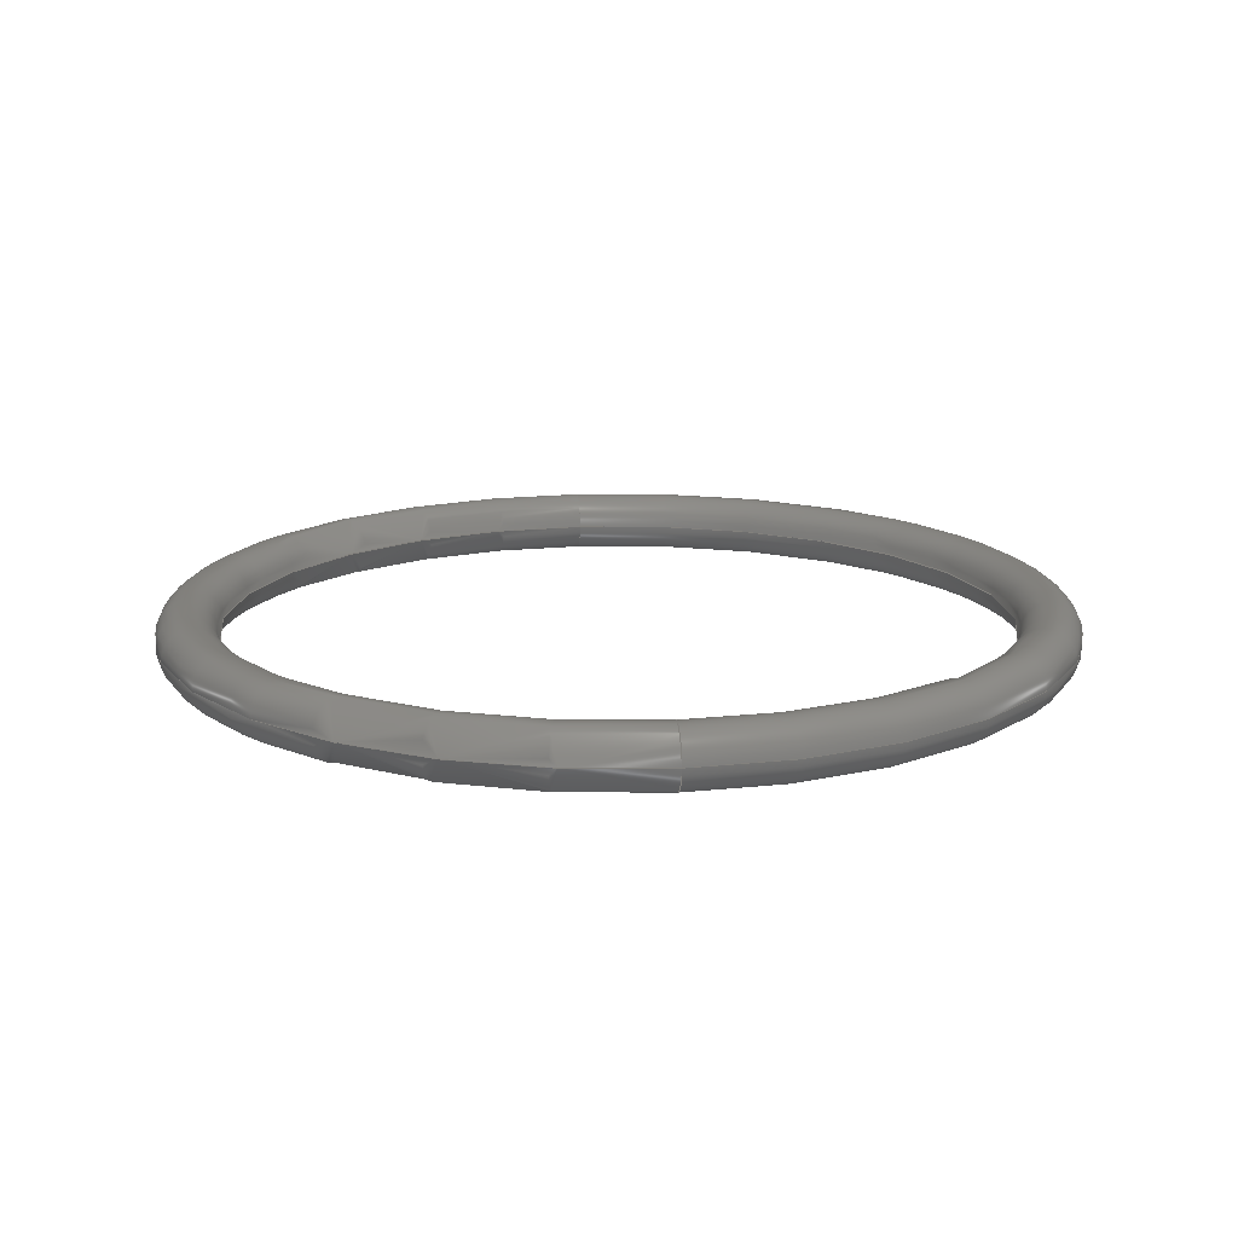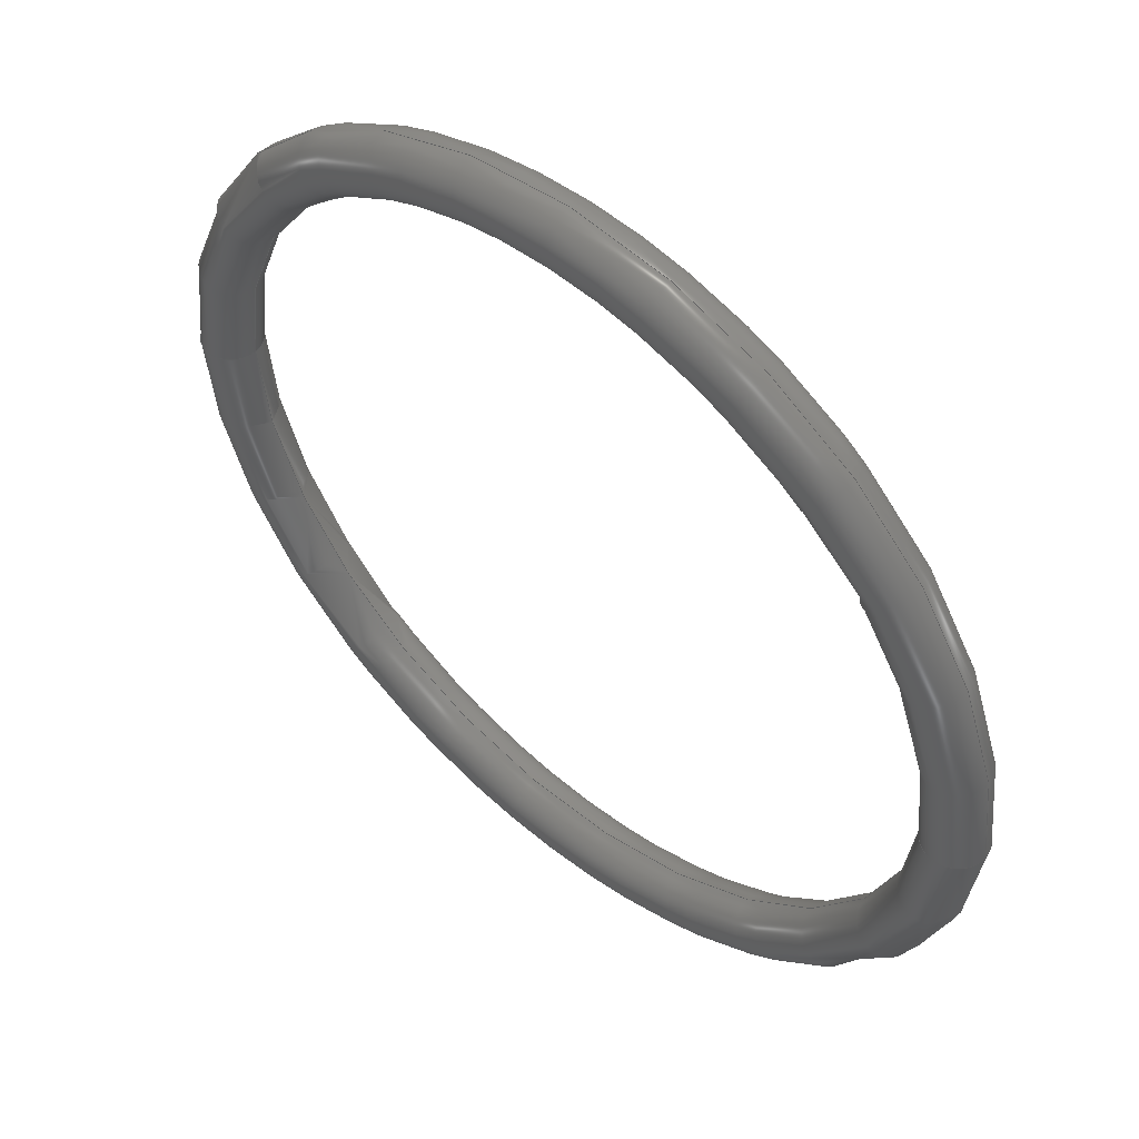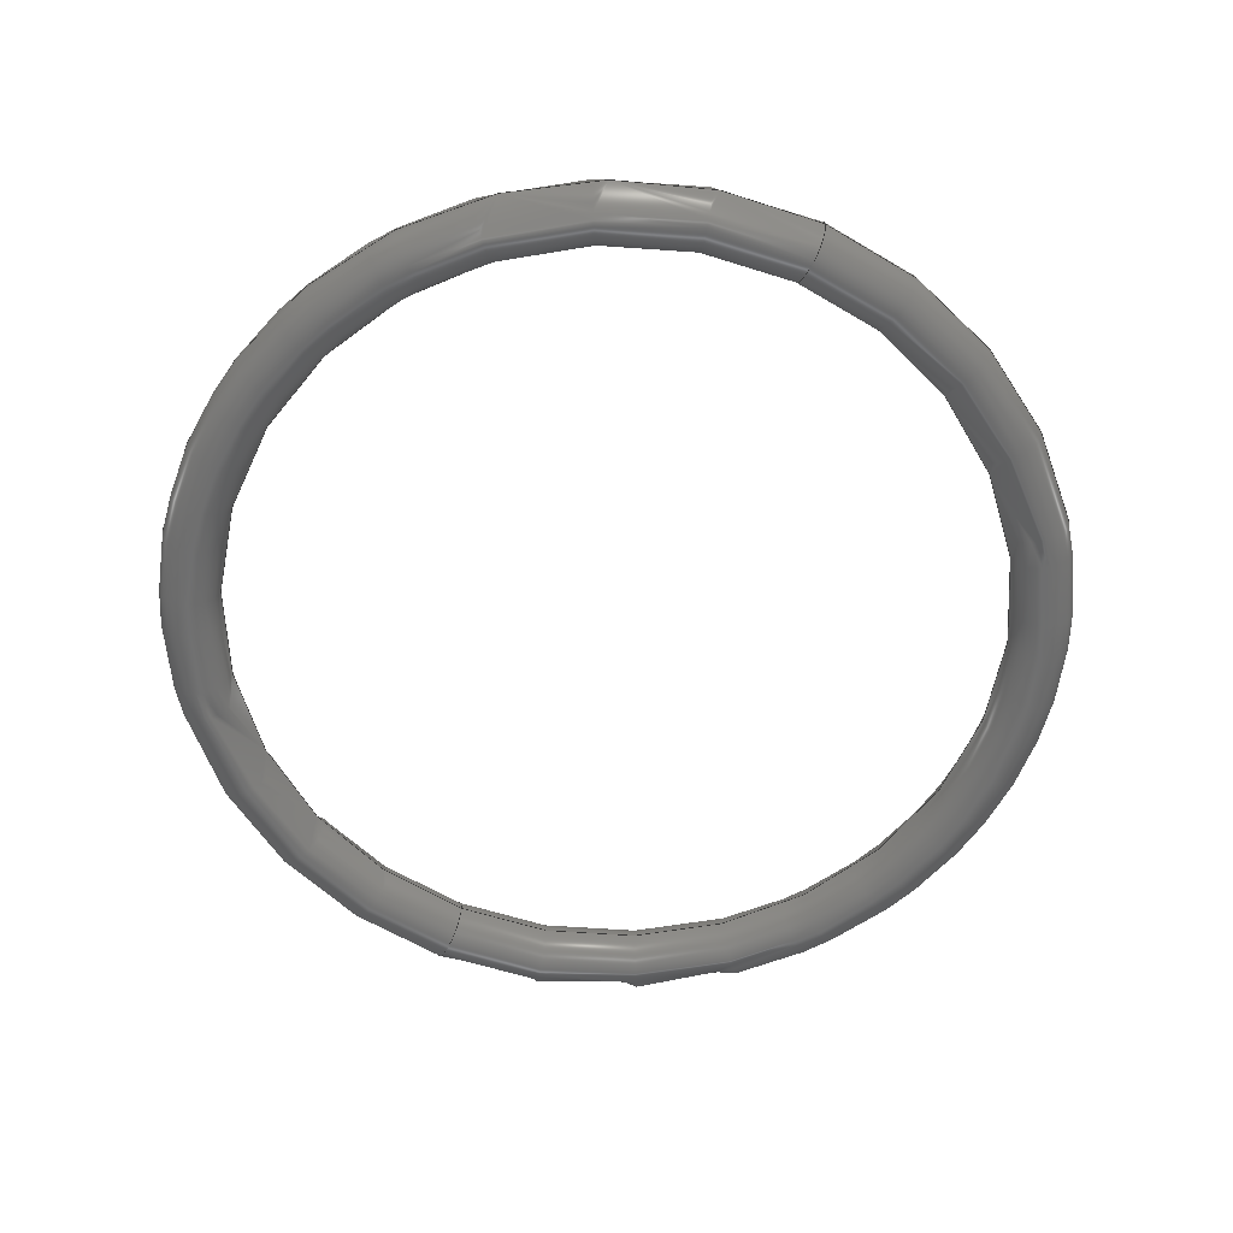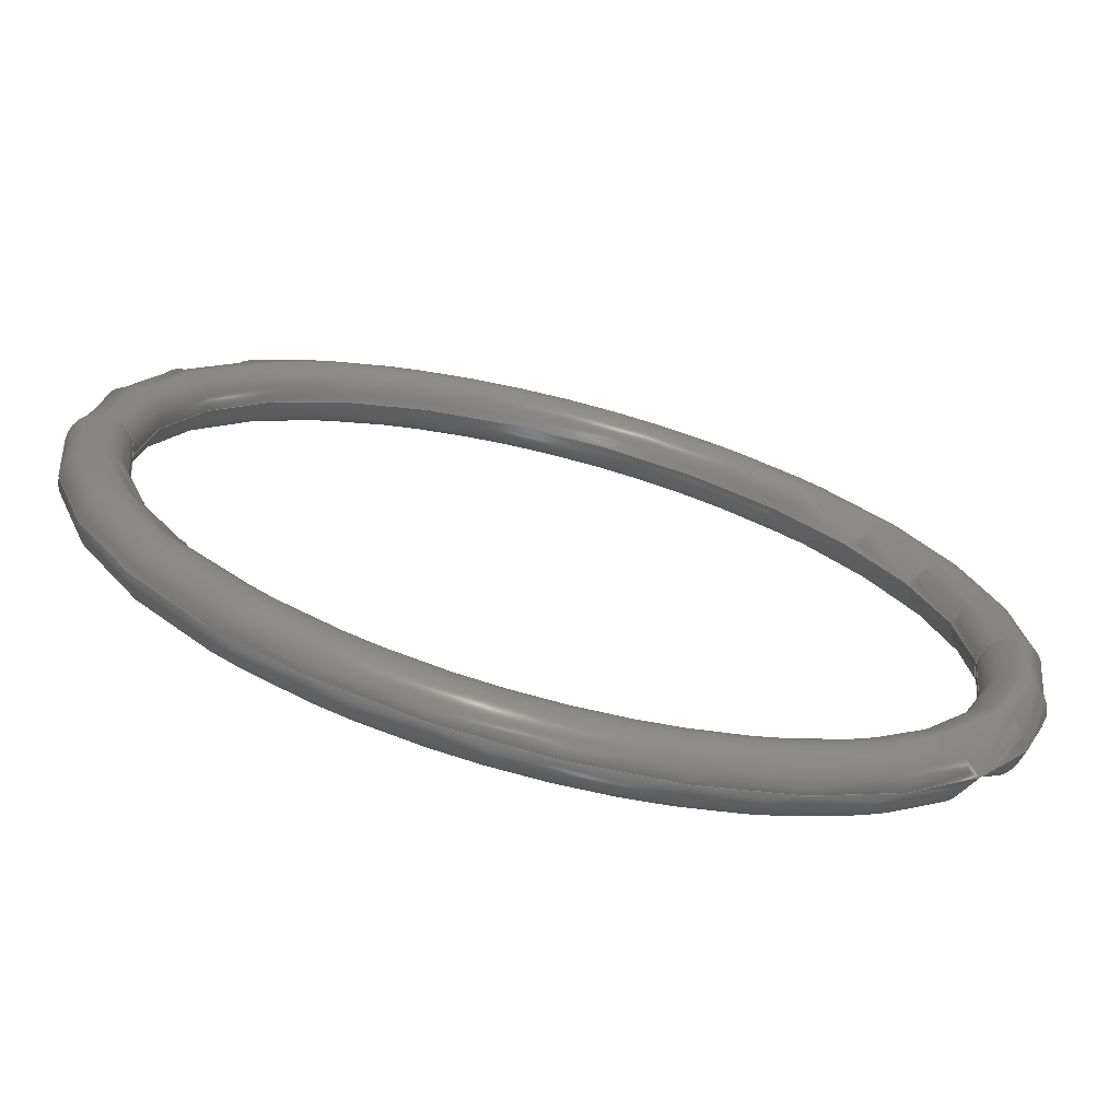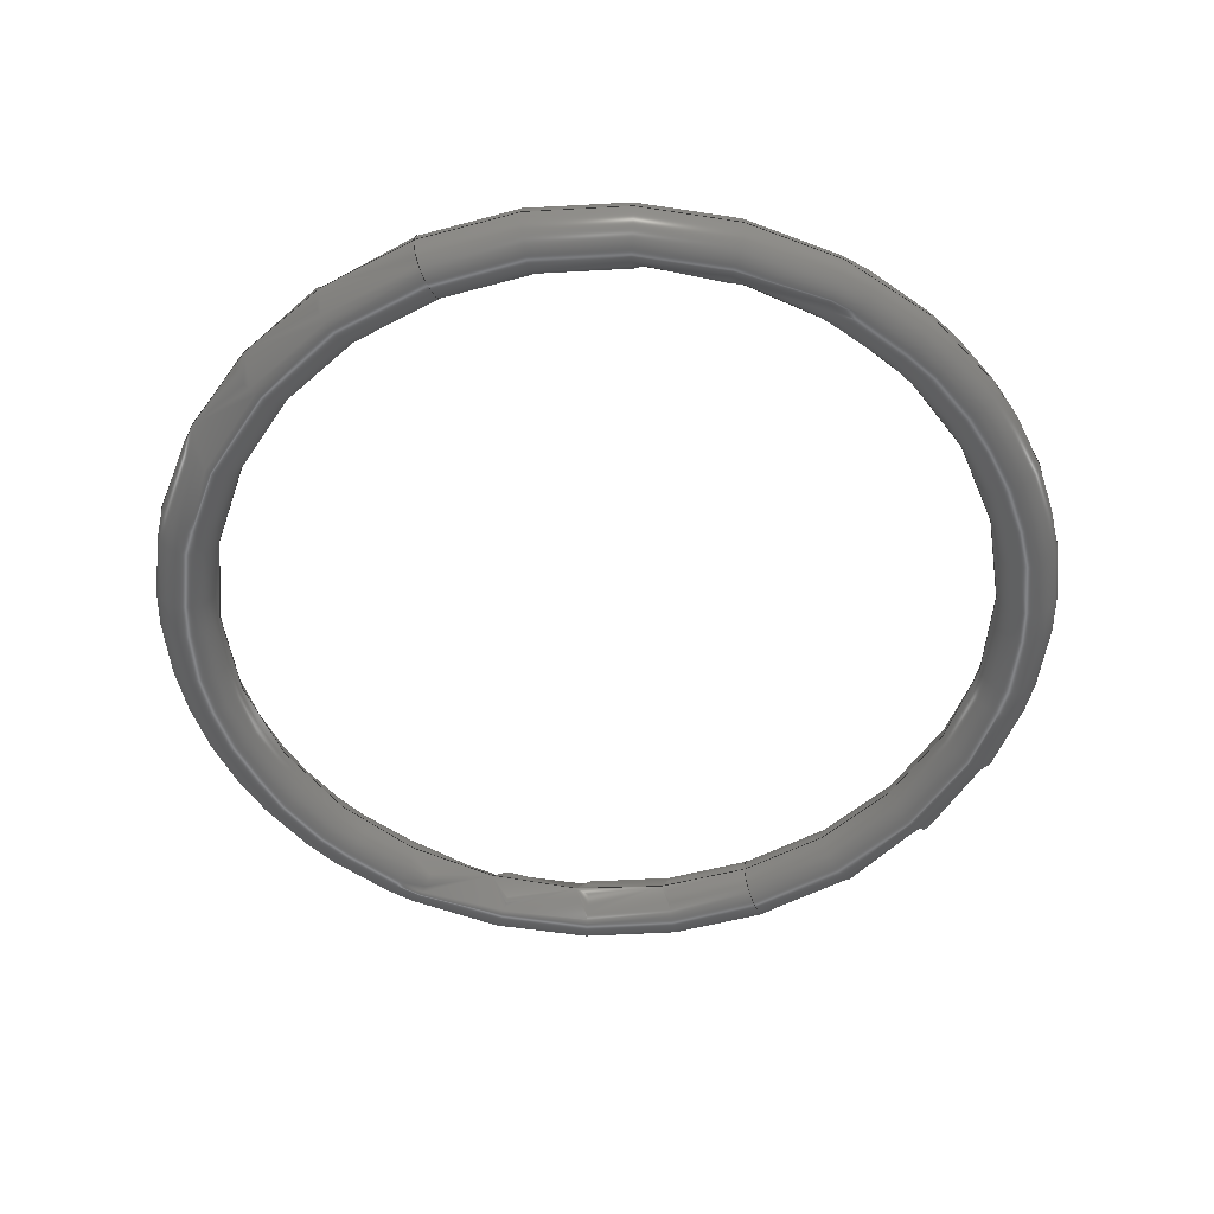
<metadata>
{"format":"step","ext":"step","renderer":"f3d","projection":"perspective","resolution":1024,"background":"white","views":[{"elev":15.7,"azim":83.5,"up":"+Z"},{"elev":52.7,"azim":41.1,"up":"+Y"},{"elev":-60.8,"azim":65.1,"up":"+Z"},{"elev":-70.8,"azim":-14.5,"up":"+Y"},{"elev":-52.8,"azim":-67.3,"up":"+Z"}]}
</metadata>
<code>
ISO-10303-21;
DATA;
#1 = APPROVAL ( #156, 'UNSPECIFIED' ) ;
#2 = DIRECTION ( 'NONE',  ( -0, -0, 1 ) ) ;
#3 = APPROVAL_DATE_TIME ( #135, #84 ) ;
#4 = ORIENTED_EDGE ( 'NONE', *, *, #118, .F. ) ;
#5 = CARTESIAN_POINT ( 'NONE',  ( -7, 8.573e-16, 0 ) ) ;
#6 = CARTESIAN_POINT ( 'NONE',  ( 0, 0, 0 ) ) ;
#7 = DIRECTION ( 'NONE',  ( -1, 1.225e-16, 0 ) ) ;
#8 = CARTESIAN_POINT ( 'NONE',  ( 0, 0, 0 ) ) ;
#9 = MECHANICAL_CONTEXT ( 'NONE', #144, 'mechanical' ) ;
#10 =( NAMED_UNIT ( * ) SI_UNIT ( $, .STERADIAN. ) SOLID_ANGLE_UNIT ( ) );
#11 = AXIS2_PLACEMENT_3D ( 'NONE', #152, #112, #113 ) ;
#12 = APPLICATION_PROTOCOL_DEFINITION ( 'international standard', 'config_control_design', 1994, #144 ) ;
#13 = DATE_TIME_ROLE ( 'classification_date' ) ;
#14 = CC_DESIGN_PERSON_AND_ORGANIZATION_ASSIGNMENT ( #76, #121, ( #29 ) ) ;
#15 = APPROVAL_PERSON_ORGANIZATION ( #102, #84, #56 ) ;
#16 = ADVANCED_FACE ( 'NONE', ( #123 ), #42, .T. ) ;
#17 = ORIENTED_EDGE ( 'NONE', *, *, #23, .F. ) ;
#18 = CARTESIAN_POINT ( 'NONE',  ( 0, 0, 0 ) ) ;
#19 = DIRECTION ( 'NONE',  ( 1.225e-16, 1, 0 ) ) ;
#20 = PRODUCT_DEFINITION_FORMATION_WITH_SPECIFIED_SOURCE ( 'ANY', '', #178, .NOT_KNOWN. ) ;
#21 = SECURITY_CLASSIFICATION_LEVEL ( 'unclassified' ) ;
#22 = ORIENTED_EDGE ( 'NONE', *, *, #58, .T. ) ;
#23 = EDGE_CURVE ( 'NONE', #31, #146, #148, .T. ) ;
#24 = ORIENTED_EDGE ( 'NONE', *, *, #147, .F. ) ;
#25 = CALENDAR_DATE ( 2022, 5, 12 ) ;
#26 = APPROVAL_DATE_TIME ( #59, #150 ) ;
#27 = TOROIDAL_SURFACE ( 'NONE', #191, 7, 0.5 ) ;
#28 = EDGE_LOOP ( 'NONE', ( #141, #81, #22, #64 ) ) ;
#29 = PRODUCT_DEFINITION ( 'UNKNOWN', '', #20, #66 ) ;
#30 = DIRECTION ( 'NONE',  ( -0, -0, 1 ) ) ;
#31 = VERTEX_POINT ( 'NONE', #107 ) ;
#32 = CC_DESIGN_APPROVAL ( #84, ( #20 ) ) ;
#33 = DIRECTION ( 'NONE',  ( 1, 0, 0 ) ) ;
#34 = CARTESIAN_POINT ( 'NONE',  ( -7, 8.573e-16, 0 ) ) ;
#35 = CALENDAR_DATE ( 2022, 5, 12 ) ;
#36 = ADVANCED_BREP_SHAPE_REPRESENTATION ( '1174N104_Oil-Resistant Soft Buna-N O-Rings', ( #110, #46 ), #86 ) ;
#37 = DIRECTION ( 'NONE',  ( 1.225e-16, 1, 0 ) ) ;
#38 = CARTESIAN_POINT ( 'NONE',  ( 0, 0, 0 ) ) ;
#39 = DIRECTION ( 'NONE',  ( 1, 0, 0 ) ) ;
#40 = PERSON_AND_ORGANIZATION_ROLE ( 'classification_officer' ) ;
#41 = DIRECTION ( 'NONE',  ( -0, -0, 1 ) ) ;
#42 = TOROIDAL_SURFACE ( 'NONE', #71, 7, 0.5 ) ;
#43 = DATE_TIME_ROLE ( 'creation_date' ) ;
#44 = CIRCLE ( 'NONE', #162, 6.5 ) ;
#45 = CC_DESIGN_PERSON_AND_ORGANIZATION_ASSIGNMENT ( #183, #40, ( #97 ) ) ;
#46 = AXIS2_PLACEMENT_3D ( 'NONE', #53, #91, #117 ) ;
#47 = DIRECTION ( 'NONE',  ( 1, 0, 0 ) ) ;
#48 = CC_DESIGN_APPROVAL ( #1, ( #29 ) ) ;
#49 = DIRECTION ( 'NONE',  ( 1, 0, 0 ) ) ;
#50 = EDGE_CURVE ( 'NONE', #180, #122, #77, .T. ) ;
#51 = COORDINATED_UNIVERSAL_TIME_OFFSET ( 6, 0, .BEHIND. ) ;
#52 = LOCAL_TIME ( 9, 39, 13, #51 ) ;
#53 = CARTESIAN_POINT ( 'NONE',  ( 0, 0, 0 ) ) ;
#54 = APPROVAL_PERSON_ORGANIZATION ( #177, #150, #190 ) ;
#55 = DIRECTION ( 'NONE',  ( 1, 0, 0 ) ) ;
#56 = APPROVAL_ROLE ( '' ) ;
#57 = PERSON_AND_ORGANIZATION ( #140, #73 ) ;
#58 = EDGE_CURVE ( 'NONE', #122, #31, #129, .T. ) ;
#59 = DATE_AND_TIME ( #179, #169 ) ;
#60 = LOCAL_TIME ( 9, 39, 13, #136 ) ;
#61 = CC_DESIGN_PERSON_AND_ORGANIZATION_ASSIGNMENT ( #130, #85, ( #20 ) ) ;
#62 = LOCAL_TIME ( 9, 39, 13, #119 ) ;
#63 = ADVANCED_FACE ( 'NONE', ( #106 ), #161, .T. ) ;
#64 = ORIENTED_EDGE ( 'NONE', *, *, #157, .F. ) ;
#65 = DIRECTION ( 'NONE',  ( -1, 1.225e-16, 0 ) ) ;
#66 = DESIGN_CONTEXT ( 'detailed design', #72, 'design' ) ;
#67 = ORIENTED_EDGE ( 'NONE', *, *, #109, .T. ) ;
#68 =( NAMED_UNIT ( * ) PLANE_ANGLE_UNIT ( ) SI_UNIT ( $, .RADIAN. ) );
#69 = CLOSED_SHELL ( 'NONE', ( #163, #63, #137, #16 ) ) ;
#70 = CC_DESIGN_APPROVAL ( #150, ( #97 ) ) ;
#71 = AXIS2_PLACEMENT_3D ( 'NONE', #124, #30, #47 ) ;
#72 = APPLICATION_CONTEXT ( 'configuration controlled 3d designs of mechanical parts and assemblies' ) ;
#73 = ORGANIZATION ( 'UNSPECIFIED', 'UNSPECIFIED', '' ) ;
#74 = CC_DESIGN_PERSON_AND_ORGANIZATION_ASSIGNMENT ( #57, #158, ( #178 ) ) ;
#75 = ORIENTED_EDGE ( 'NONE', *, *, #157, .T. ) ;
#76 = PERSON_AND_ORGANIZATION ( #140, #73 ) ;
#77 = CIRCLE ( 'NONE', #160, 7.5 ) ;
#78 = ORIENTED_EDGE ( 'NONE', *, *, #88, .T. ) ;
#79 = PRODUCT_RELATED_PRODUCT_CATEGORY ( 'detail', '', ( #178 ) ) ;
#80 = CARTESIAN_POINT ( 'NONE',  ( -7.5, 9.185e-16, 0 ) ) ;
#81 = ORIENTED_EDGE ( 'NONE', *, *, #50, .T. ) ;
#82 = PERSON_AND_ORGANIZATION ( #140, #73 ) ;
#83 = DIRECTION ( 'NONE',  ( -0, -0, 1 ) ) ;
#84 = APPROVAL ( #131, 'UNSPECIFIED' ) ;
#85 = PERSON_AND_ORGANIZATION_ROLE ( 'creator' ) ;
#86 =( GEOMETRIC_REPRESENTATION_CONTEXT ( 3 ) GLOBAL_UNCERTAINTY_ASSIGNED_CONTEXT ( ( #139 ) ) GLOBAL_UNIT_ASSIGNED_CONTEXT ( ( #128, #68, #10 ) ) REPRESENTATION_CONTEXT ( 'NONE', 'WORKASPACE' ) );
#87 = AXIS2_PLACEMENT_3D ( 'NONE', #164, #2, #33 ) ;
#88 = EDGE_CURVE ( 'NONE', #122, #180, #100, .T. ) ;
#89 = DIRECTION ( 'NONE',  ( 1, 0, 0 ) ) ;
#90 = PRODUCT_DEFINITION_SHAPE ( 'NONE', 'NONE',  #29 ) ;
#91 = DIRECTION ( 'NONE',  ( 0, 0, 1 ) ) ;
#92 = APPROVAL_ROLE ( '' ) ;
#93 = FACE_OUTER_BOUND ( 'NONE', #170, .T. ) ;
#94 = APPROVAL_STATUS ( 'not_yet_approved' ) ;
#95 = CALENDAR_DATE ( 2022, 5, 12 ) ;
#96 = CALENDAR_DATE ( 2022, 5, 12 ) ;
#97 = SECURITY_CLASSIFICATION ( '', '', #21 ) ;
#98 = FACE_OUTER_BOUND ( 'NONE', #154, .T. ) ;
#99 = LOCAL_TIME ( 9, 39, 13, #101 ) ;
#100 = CIRCLE ( 'NONE', #185, 7.5 ) ;
#101 = COORDINATED_UNIVERSAL_TIME_OFFSET ( 6, 0, .BEHIND. ) ;
#102 = PERSON_AND_ORGANIZATION ( #140, #73 ) ;
#103 = DIRECTION ( 'NONE',  ( -0, -0, 1 ) ) ;
#104 = CIRCLE ( 'NONE', #171, 0.5 ) ;
#105 = DATE_AND_TIME ( #96, #62 ) ;
#106 = FACE_OUTER_BOUND ( 'NONE', #28, .T. ) ;
#107 = CARTESIAN_POINT ( 'NONE',  ( -6.5, 7.96e-16, -6.123e-17 ) ) ;
#108 = ORIENTED_EDGE ( 'NONE', *, *, #118, .T. ) ;
#109 = EDGE_CURVE ( 'NONE', #180, #146, #188, .T. ) ;
#110 = MANIFOLD_SOLID_BREP ( 'Revolve1', #69 ) ;
#111 = CC_DESIGN_PERSON_AND_ORGANIZATION_ASSIGNMENT ( #126, #115, ( #20 ) ) ;
#112 = DIRECTION ( 'NONE',  ( 0, -1, 0 ) ) ;
#113 = DIRECTION ( 'NONE',  ( 0, 0, -1 ) ) ;
#114 = ORIENTED_EDGE ( 'NONE', *, *, #23, .T. ) ;
#115 = PERSON_AND_ORGANIZATION_ROLE ( 'design_supplier' ) ;
#116 = AXIS2_PLACEMENT_3D ( 'NONE', #143, #41, #89 ) ;
#117 = DIRECTION ( 'NONE',  ( 1, 0, 0 ) ) ;
#118 = EDGE_CURVE ( 'NONE', #31, #122, #104, .T. ) ;
#119 = COORDINATED_UNIVERSAL_TIME_OFFSET ( 6, 0, .BEHIND. ) ;
#120 = APPROVAL_DATE_TIME ( #176, #1 ) ;
#121 = PERSON_AND_ORGANIZATION_ROLE ( 'creator' ) ;
#122 = VERTEX_POINT ( 'NONE', #80 ) ;
#123 = FACE_OUTER_BOUND ( 'NONE', #134, .T. ) ;
#124 = CARTESIAN_POINT ( 'NONE',  ( 0, 0, 0 ) ) ;
#125 = ORIENTED_EDGE ( 'NONE', *, *, #58, .F. ) ;
#126 = PERSON_AND_ORGANIZATION ( #140, #73 ) ;
#127 = AXIS2_PLACEMENT_3D ( 'NONE', #38, #103, #39 ) ;
#128 =( LENGTH_UNIT ( ) NAMED_UNIT ( * ) SI_UNIT ( .MILLI., .METRE. ) );
#129 = CIRCLE ( 'NONE', #181, 0.5 ) ;
#130 = PERSON_AND_ORGANIZATION ( #140, #73 ) ;
#131 = APPROVAL_STATUS ( 'not_yet_approved' ) ;
#132 = DIRECTION ( 'NONE',  ( 0, -1, 0 ) ) ;
#133 = CC_DESIGN_DATE_AND_TIME_ASSIGNMENT ( #172, #43, ( #29 ) ) ;
#134 = EDGE_LOOP ( 'NONE', ( #189, #4, #114, #151 ) ) ;
#135 = DATE_AND_TIME ( #95, #52 ) ;
#136 = COORDINATED_UNIVERSAL_TIME_OFFSET ( 6, 0, .BEHIND. ) ;
#137 = ADVANCED_FACE ( 'NONE', ( #93 ), #27, .T. ) ;
#138 = SHAPE_DEFINITION_REPRESENTATION ( #90, #36 ) ;
#139 = UNCERTAINTY_MEASURE_WITH_UNIT (LENGTH_MEASURE( 1e-05 ), #128, 'distance_accuracy_value', 'NONE');
#140 = PERSON ( 'UNSPECIFIED', 'UNSPECIFIED', 'UNSPECIFIED', ('UNSPECIFIED'), ('UNSPECIFIED'), ('UNSPECIFIED') ) ;
#141 = ORIENTED_EDGE ( 'NONE', *, *, #109, .F. ) ;
#142 = AXIS2_PLACEMENT_3D ( 'NONE', #168, #132, #174 ) ;
#143 = CARTESIAN_POINT ( 'NONE',  ( 0, 0, 0 ) ) ;
#144 = APPLICATION_CONTEXT ( 'configuration controlled 3d designs of mechanical parts and assemblies' ) ;
#145 = CC_DESIGN_DATE_AND_TIME_ASSIGNMENT ( #105, #13, ( #97 ) ) ;
#146 = VERTEX_POINT ( 'NONE', #182 ) ;
#147 = EDGE_CURVE ( 'NONE', #146, #180, #149, .T. ) ;
#148 = CIRCLE ( 'NONE', #87, 6.5 ) ;
#149 = CIRCLE ( 'NONE', #142, 0.5 ) ;
#150 = APPROVAL ( #94, 'UNSPECIFIED' ) ;
#151 = ORIENTED_EDGE ( 'NONE', *, *, #147, .T. ) ;
#152 = CARTESIAN_POINT ( 'NONE',  ( 7, 0, 0 ) ) ;
#153 = APPROVAL_PERSON_ORGANIZATION ( #82, #1, #92 ) ;
#154 = EDGE_LOOP ( 'NONE', ( #125, #78, #67, #17 ) ) ;
#155 = DIRECTION ( 'NONE',  ( -0, -0, 1 ) ) ;
#156 = APPROVAL_STATUS ( 'not_yet_approved' ) ;
#157 = EDGE_CURVE ( 'NONE', #146, #31, #44, .T. ) ;
#158 = PERSON_AND_ORGANIZATION_ROLE ( 'design_owner' ) ;
#159 = CC_DESIGN_SECURITY_CLASSIFICATION ( #97, ( #20 ) ) ;
#160 = AXIS2_PLACEMENT_3D ( 'NONE', #8, #167, #49 ) ;
#161 = TOROIDAL_SURFACE ( 'NONE', #127, 7, 0.5 ) ;
#162 = AXIS2_PLACEMENT_3D ( 'NONE', #187, #173, #55 ) ;
#163 = ADVANCED_FACE ( 'NONE', ( #98 ), #192, .T. ) ;
#164 = CARTESIAN_POINT ( 'NONE',  ( 0, 0, -6.123e-17 ) ) ;
#165 = DIRECTION ( 'NONE',  ( 1, 0, 0 ) ) ;
#166 = CARTESIAN_POINT ( 'NONE',  ( 7.5, 0, 0 ) ) ;
#167 = DIRECTION ( 'NONE',  ( -0, -0, 1 ) ) ;
#168 = CARTESIAN_POINT ( 'NONE',  ( 7, 0, 0 ) ) ;
#169 = LOCAL_TIME ( 9, 39, 13, #186 ) ;
#170 = EDGE_LOOP ( 'NONE', ( #193, #24, #75, #108 ) ) ;
#171 = AXIS2_PLACEMENT_3D ( 'NONE', #34, #37, #65 ) ;
#172 = DATE_AND_TIME ( #35, #60 ) ;
#173 = DIRECTION ( 'NONE',  ( -0, -0, 1 ) ) ;
#174 = DIRECTION ( 'NONE',  ( 0, 0, -1 ) ) ;
#175 = APPLICATION_PROTOCOL_DEFINITION ( 'international standard', 'config_control_design', 1994, #72 ) ;
#176 = DATE_AND_TIME ( #25, #99 ) ;
#177 = PERSON_AND_ORGANIZATION ( #140, #73 ) ;
#178 = PRODUCT ( '1174N104_Oil-Resistant Soft Buna-N O-Rings', '1174N104_Oil-Resistant Soft Buna-N O-Rings', '', ( #9 ) ) ;
#179 = CALENDAR_DATE ( 2022, 5, 12 ) ;
#180 = VERTEX_POINT ( 'NONE', #166 ) ;
#181 = AXIS2_PLACEMENT_3D ( 'NONE', #5, #19, #7 ) ;
#182 = CARTESIAN_POINT ( 'NONE',  ( 6.5, 0, -6.123e-17 ) ) ;
#183 = PERSON_AND_ORGANIZATION ( #140, #73 ) ;
#184 = DIRECTION ( 'NONE',  ( 1, 0, 0 ) ) ;
#185 = AXIS2_PLACEMENT_3D ( 'NONE', #18, #155, #165 ) ;
#186 = COORDINATED_UNIVERSAL_TIME_OFFSET ( 6, 0, .BEHIND. ) ;
#187 = CARTESIAN_POINT ( 'NONE',  ( 0, 0, -6.123e-17 ) ) ;
#188 = CIRCLE ( 'NONE', #11, 0.5 ) ;
#189 = ORIENTED_EDGE ( 'NONE', *, *, #88, .F. ) ;
#190 = APPROVAL_ROLE ( '' ) ;
#191 = AXIS2_PLACEMENT_3D ( 'NONE', #6, #83, #184 ) ;
#192 = TOROIDAL_SURFACE ( 'NONE', #116, 7, 0.5 ) ;
#193 = ORIENTED_EDGE ( 'NONE', *, *, #50, .F. ) ;
ENDSEC;
END-ISO-10303-21;

</code>
